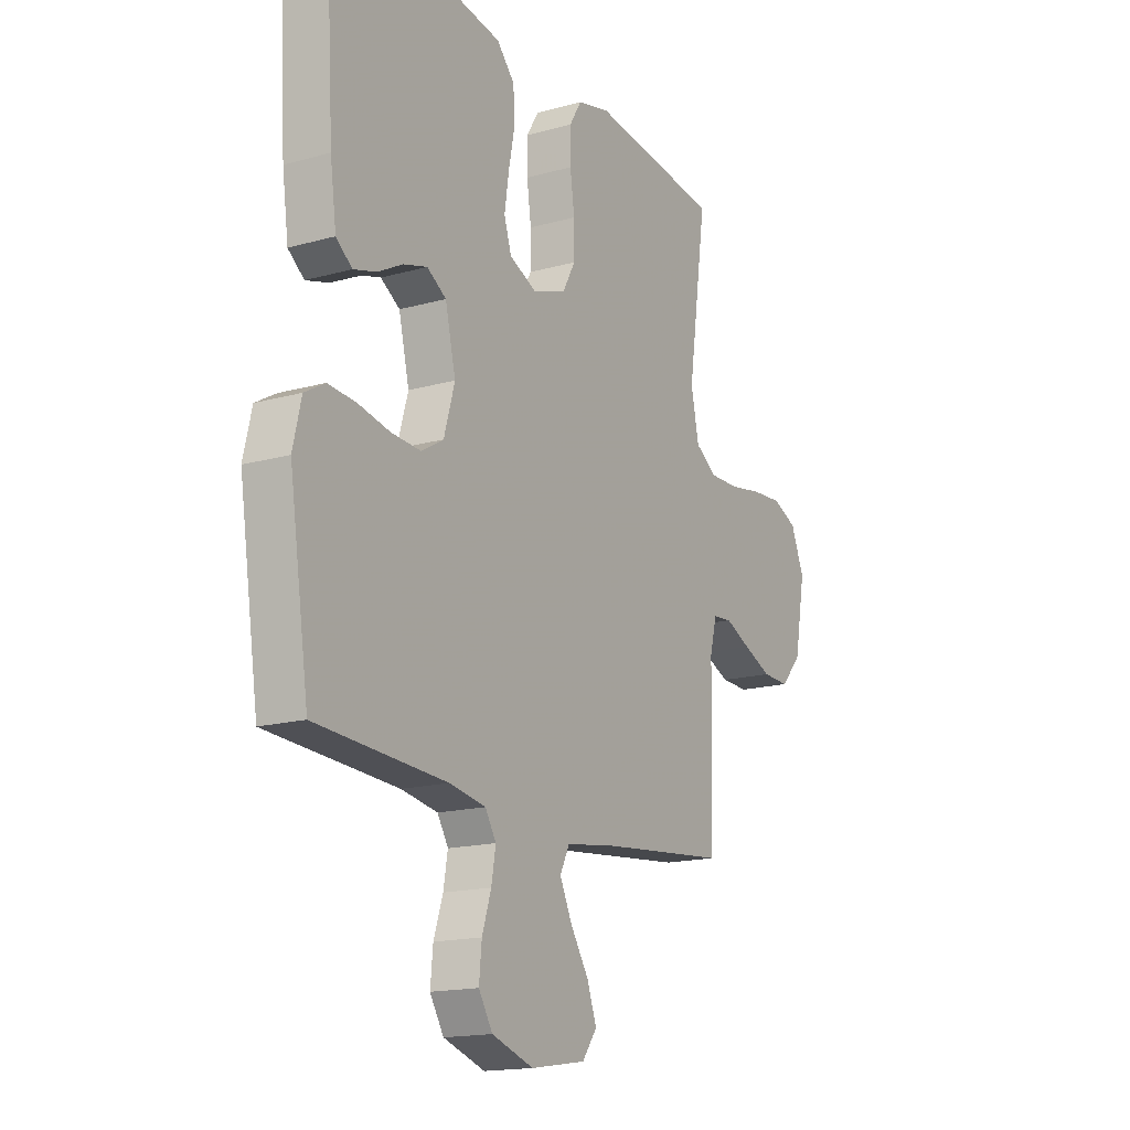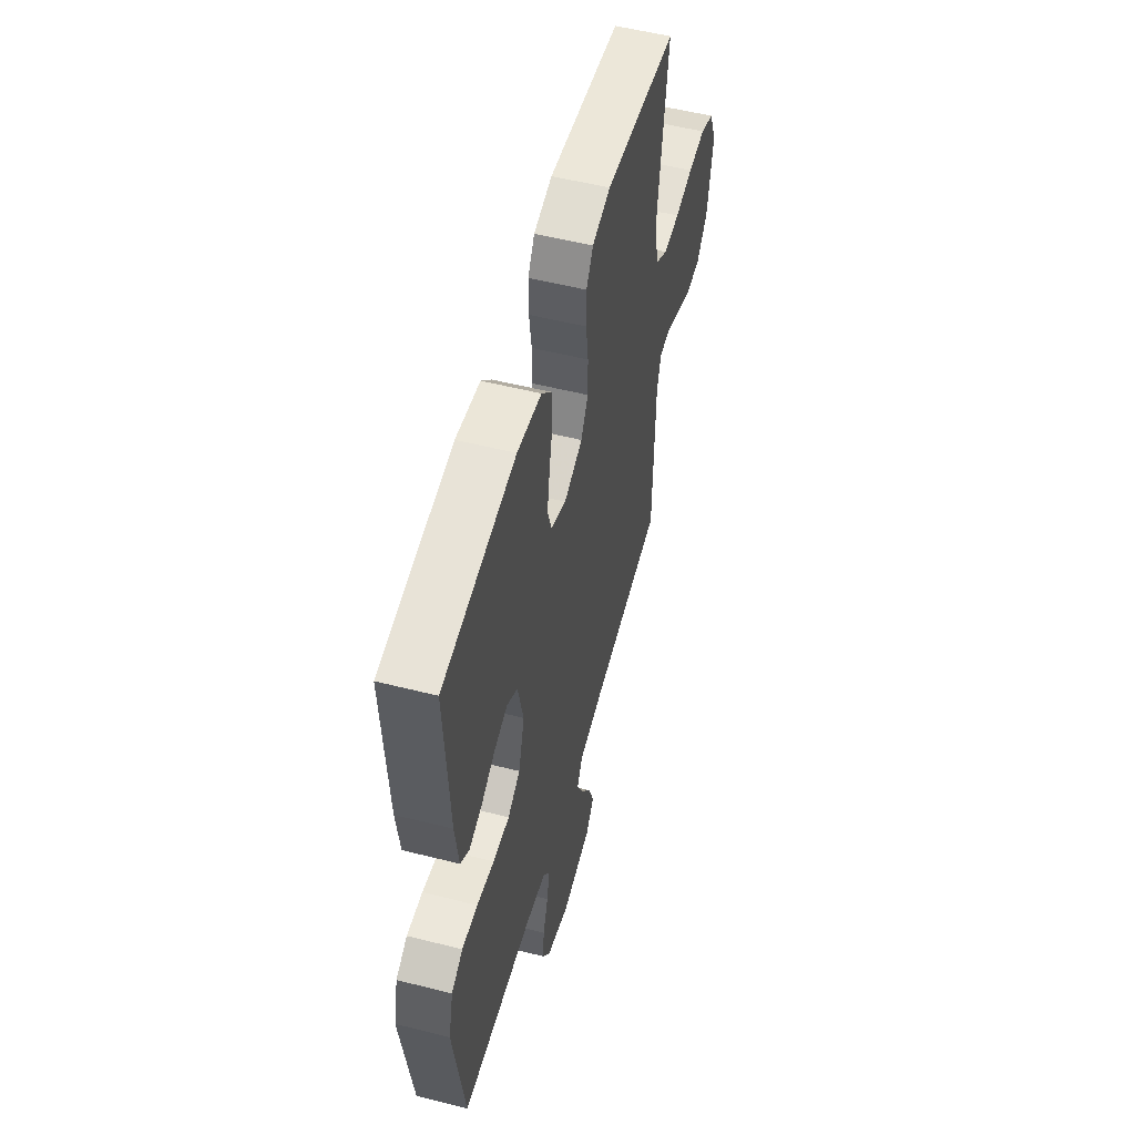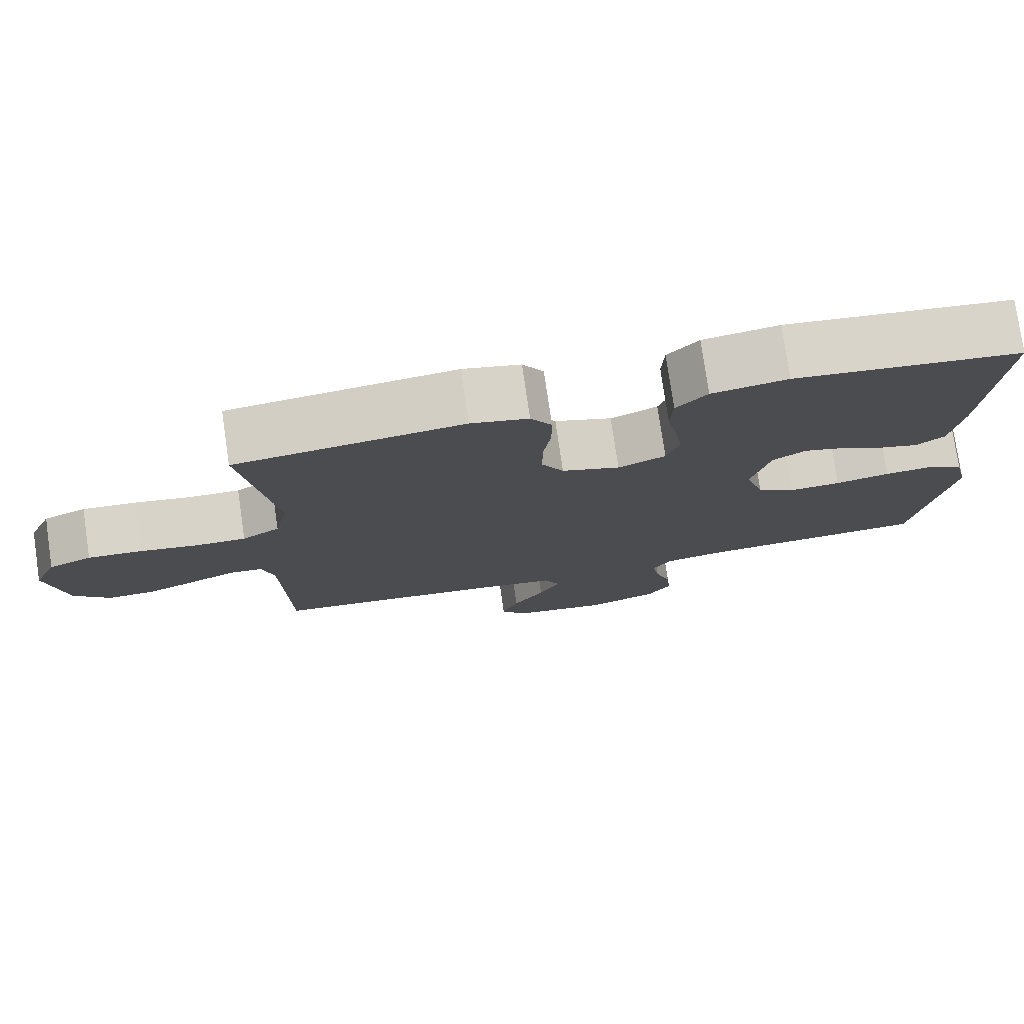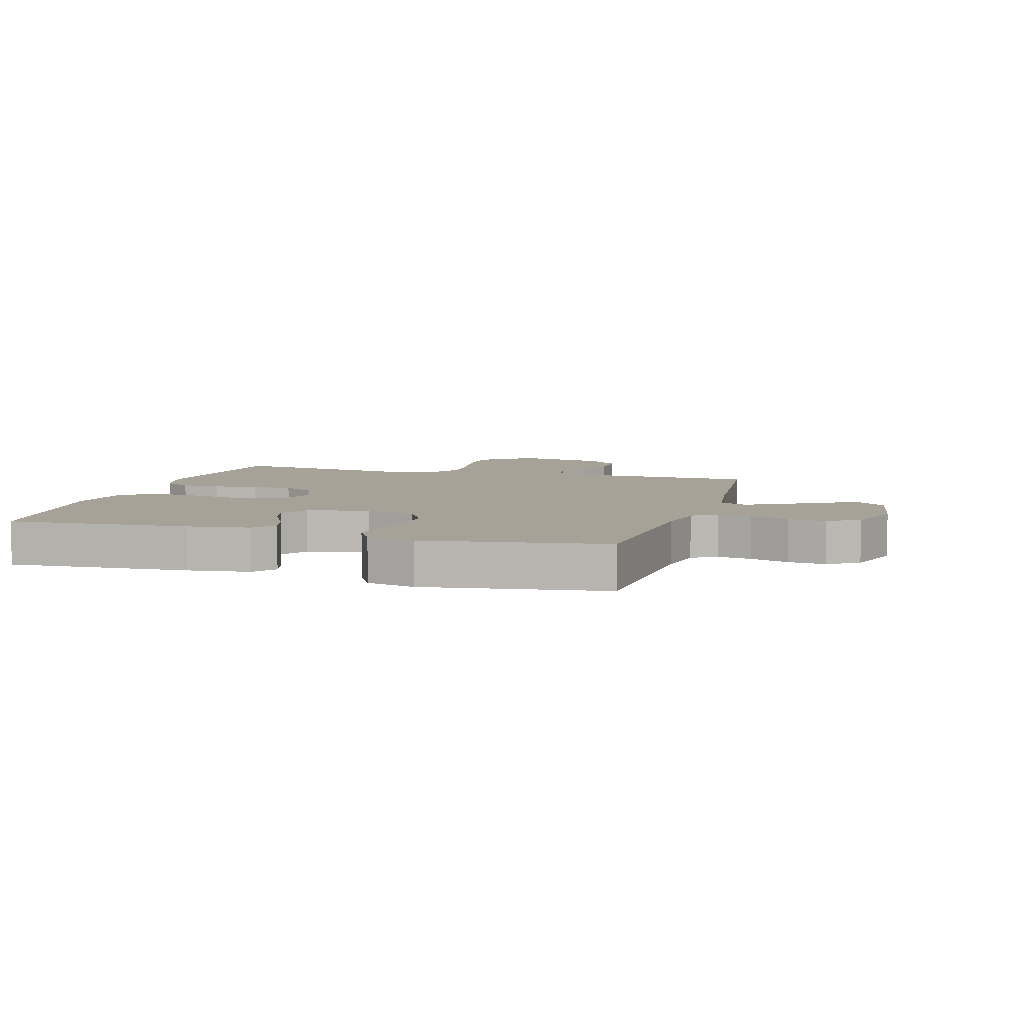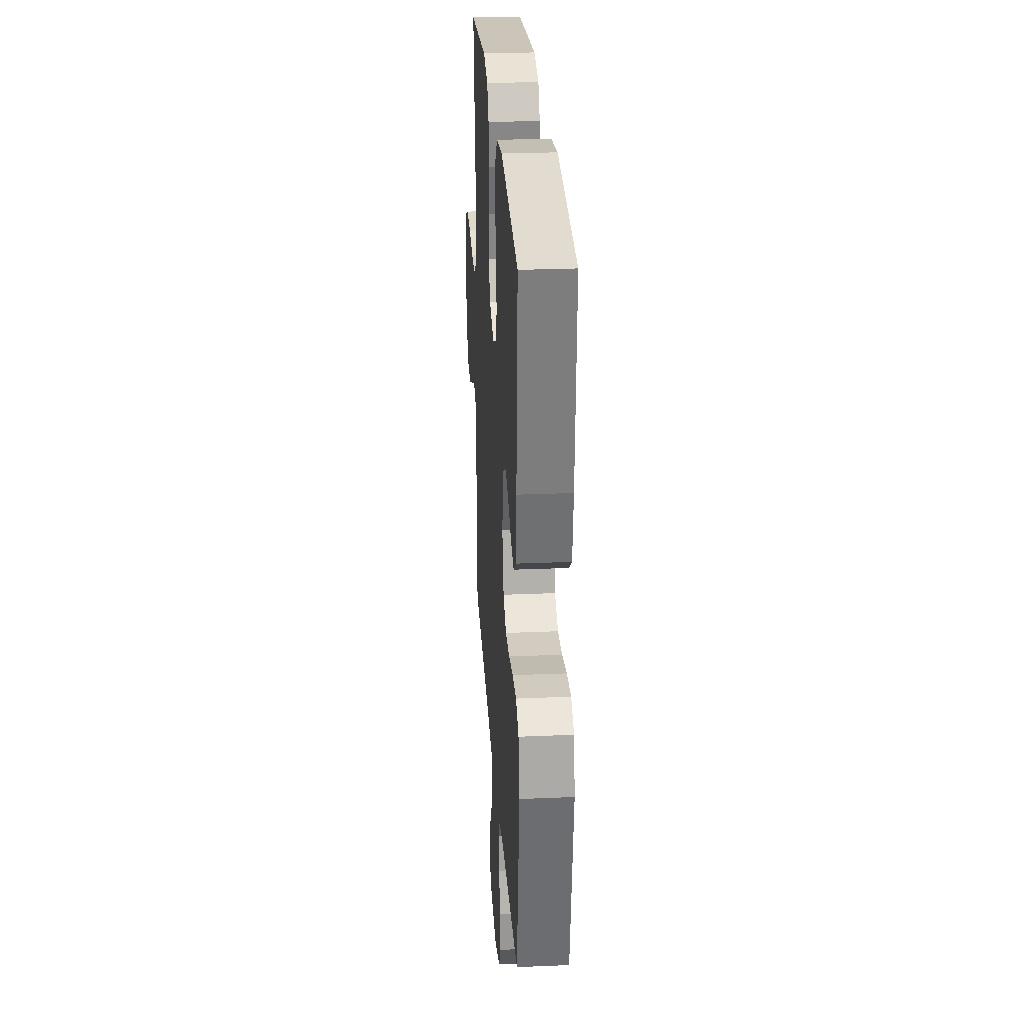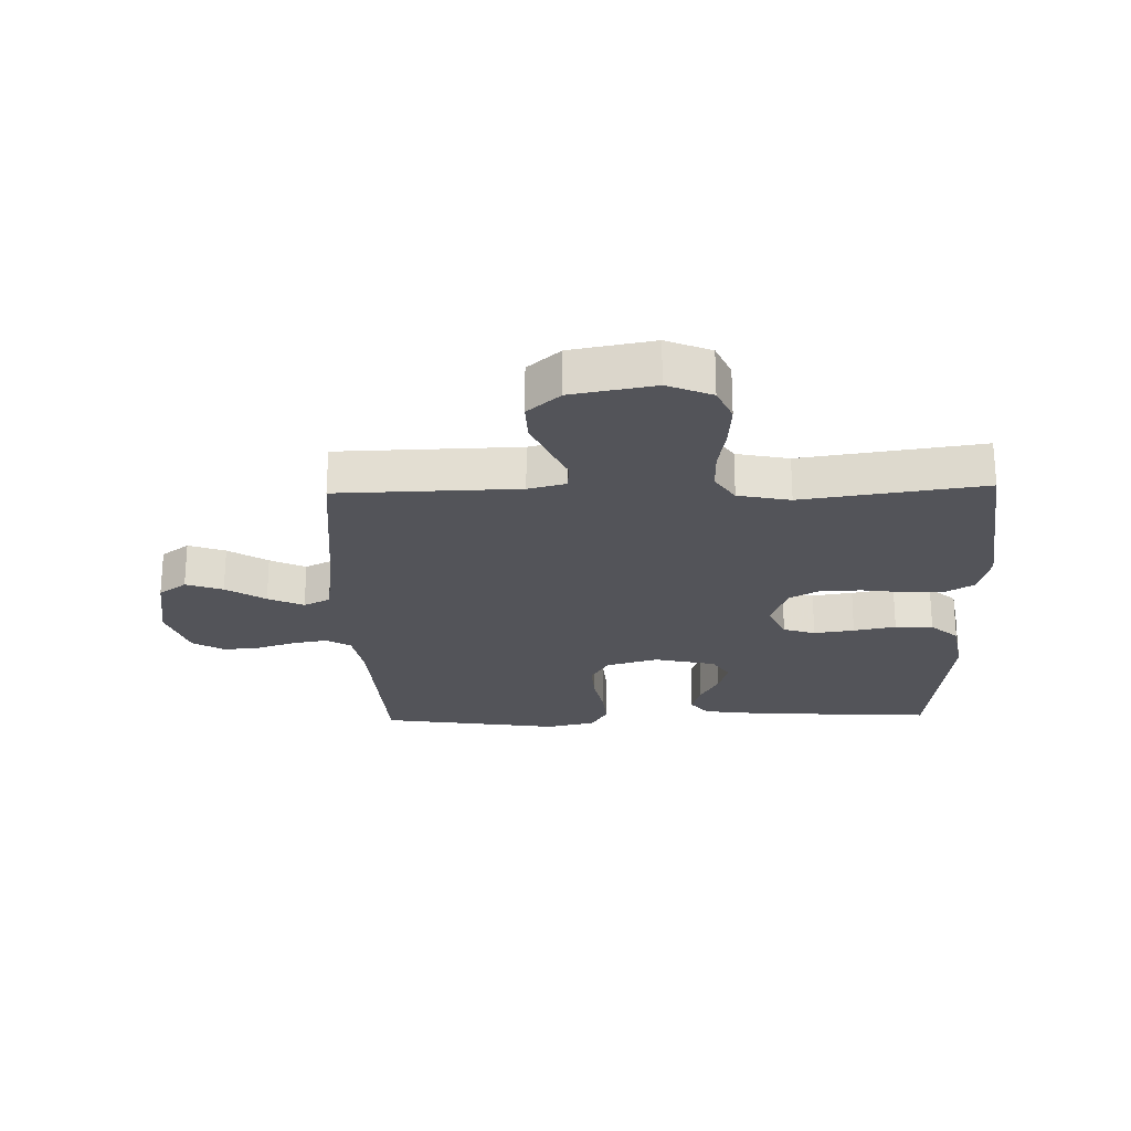
<metadata>
{"format":"obj","ext":"obj","renderer":"f3d","projection":"perspective","resolution":1024,"background":"white","views":[{"elev":-16.3,"azim":119.9,"up":"+Z"},{"elev":54.4,"azim":105.0,"up":"+Z"},{"elev":77.4,"azim":-8.3,"up":"+Z"},{"elev":6.6,"azim":106.3,"up":"+Y"},{"elev":27.7,"azim":86.3,"up":"+Z"},{"elev":-23.7,"azim":-88.4,"up":"+Y"}]}
</metadata>
<code>
v -0.5 0.07 0.5
v -0.2 0.07 0.538
v -0.124 0.07 0.52
v -0.096 0.07 0.474
v -0.096 0.07 0.409
v -0.106 0.07 0.337
v -0.106 0.07 0.27
v -0.077 0.07 0.217
v 0 0.07 0.19
v 0.063 0.07 0.218
v 0.08 0.07 0.271
v 0.07 0.07 0.338
v 0.056 0.07 0.408
v 0.059 0.07 0.471
v 0.1 0.07 0.517
v 0.2 0.07 0.534
v 0.5 0.07 0.5
v 0.482 0.07 0.2
v 0.468 0.07 0.097
v 0.431 0.07 0.068
v 0.379 0.07 0.083
v 0.321 0.07 0.114
v 0.266 0.07 0.13
v 0.222 0.07 0.102
v 0.198 0.07 0
v 0.223 0.07 -0.086
v 0.274 0.07 -0.116
v 0.342 0.07 -0.112
v 0.414 0.07 -0.097
v 0.479 0.07 -0.092
v 0.526 0.07 -0.119
v 0.545 0.07 -0.2
v 0.5 0.07 -0.5
v 0.2 0.07 -0.518
v 0.116 0.07 -0.533
v 0.091 0.07 -0.574
v 0.101 0.07 -0.631
v 0.122 0.07 -0.695
v 0.128 0.07 -0.757
v 0.096 0.07 -0.809
v 0 0.07 -0.841
v -0.127 0.07 -0.821
v -0.161 0.07 -0.775
v -0.139 0.07 -0.714
v -0.097 0.07 -0.649
v -0.069 0.07 -0.59
v -0.091 0.07 -0.546
v -0.2 0.07 -0.53
v -0.5 0.07 -0.5
v -0.507 0.07 -0.2
v -0.523 0.07 -0.138
v -0.567 0.07 -0.134
v -0.626 0.07 -0.161
v -0.692 0.07 -0.189
v -0.755 0.07 -0.191
v -0.803 0.07 -0.137
v -0.828 0.07 0
v -0.797 0.07 0.074
v -0.74 0.07 0.099
v -0.668 0.07 0.094
v -0.593 0.07 0.081
v -0.525 0.07 0.08
v -0.475 0.07 0.113
v -0.457 0.07 0.2
v -0.5 0 0.5
v -0.2 0 0.538
v -0.124 0 0.52
v -0.096 0 0.474
v -0.096 0 0.409
v -0.106 0 0.337
v -0.106 0 0.27
v -0.077 0 0.217
v 0 0 0.19
v 0.063 0 0.218
v 0.08 0 0.271
v 0.07 0 0.338
v 0.056 0 0.408
v 0.059 0 0.471
v 0.1 0 0.517
v 0.2 0 0.534
v 0.5 0 0.5
v 0.482 0 0.2
v 0.468 0 0.097
v 0.431 0 0.068
v 0.379 0 0.083
v 0.321 0 0.114
v 0.266 0 0.13
v 0.222 0 0.102
v 0.198 0 0
v 0.223 0 -0.086
v 0.274 0 -0.116
v 0.342 0 -0.112
v 0.414 0 -0.097
v 0.479 0 -0.092
v 0.526 0 -0.119
v 0.545 0 -0.2
v 0.5 0 -0.5
v 0.2 0 -0.518
v 0.116 0 -0.533
v 0.091 0 -0.574
v 0.101 0 -0.631
v 0.122 0 -0.695
v 0.128 0 -0.757
v 0.096 0 -0.809
v 0 0 -0.841
v -0.127 0 -0.821
v -0.161 0 -0.775
v -0.139 0 -0.714
v -0.097 0 -0.649
v -0.069 0 -0.59
v -0.091 0 -0.546
v -0.2 0 -0.53
v -0.5 0 -0.5
v -0.507 0 -0.2
v -0.523 0 -0.138
v -0.567 0 -0.134
v -0.626 0 -0.161
v -0.692 0 -0.189
v -0.755 0 -0.191
v -0.803 0 -0.137
v -0.828 0 0
v -0.797 0 0.074
v -0.74 0 0.099
v -0.668 0 0.094
v -0.593 0 0.081
v -0.525 0 0.08
v -0.475 0 0.113
v -0.457 0 0.2
f 58 59 60 61
f 58 61 62
f 57 58 62
f 56 57 62
f 55 56 62 63
f 52 53 54 55
f 48 49 50
f 47 48 50 51
f 42 43 44 45
f 42 45 46
f 41 42 46
f 40 41 46
f 37 38 39 40
f 36 37 40 46
f 35 36 46 47
f 31 32 33 34
f 28 29 30 31
f 27 28 31 34
f 26 27 34 35
f 19 20 21 22
f 19 22 23
f 18 19 23
f 17 18 23
f 16 17 23 24
f 12 13 14 15
f 11 12 15 16
f 10 11 16 24
f 3 4 5 6
f 3 6 7
f 64 1 2 3
f 63 64 3 7
f 52 55 63 7
f 26 35 47 51
f 25 26 51 52
f 9 10 24 25
f 8 9 25 52
f 7 8 52
f 125 124 123 122
f 126 125 122
f 126 122 121
f 126 121 120
f 127 126 120 119
f 119 118 117 116
f 114 113 112
f 115 114 112 111
f 109 108 107 106
f 110 109 106
f 110 106 105
f 110 105 104
f 104 103 102 101
f 110 104 101 100
f 111 110 100 99
f 98 97 96 95
f 95 94 93 92
f 98 95 92 91
f 99 98 91 90
f 86 85 84 83
f 87 86 83
f 87 83 82
f 87 82 81
f 88 87 81 80
f 79 78 77 76
f 80 79 76 75
f 88 80 75 74
f 70 69 68 67
f 71 70 67
f 67 66 65 128
f 71 67 128 127
f 71 127 119 116
f 115 111 99 90
f 116 115 90 89
f 89 88 74 73
f 116 89 73 72
f 116 72 71
f 1 65 66 2
f 2 66 67 3
f 3 67 68 4
f 4 68 69 5
f 5 69 70 6
f 6 70 71 7
f 7 71 72 8
f 8 72 73 9
f 9 73 74 10
f 10 74 75 11
f 11 75 76 12
f 12 76 77 13
f 13 77 78 14
f 14 78 79 15
f 15 79 80 16
f 16 80 81 17
f 17 81 82 18
f 18 82 83 19
f 19 83 84 20
f 20 84 85 21
f 21 85 86 22
f 22 86 87 23
f 23 87 88 24
f 24 88 89 25
f 25 89 90 26
f 26 90 91 27
f 27 91 92 28
f 28 92 93 29
f 29 93 94 30
f 30 94 95 31
f 31 95 96 32
f 32 96 97 33
f 33 97 98 34
f 34 98 99 35
f 35 99 100 36
f 36 100 101 37
f 37 101 102 38
f 38 102 103 39
f 39 103 104 40
f 40 104 105 41
f 41 105 106 42
f 42 106 107 43
f 43 107 108 44
f 44 108 109 45
f 45 109 110 46
f 46 110 111 47
f 47 111 112 48
f 48 112 113 49
f 49 113 114 50
f 50 114 115 51
f 51 115 116 52
f 52 116 117 53
f 53 117 118 54
f 54 118 119 55
f 55 119 120 56
f 56 120 121 57
f 57 121 122 58
f 58 122 123 59
f 59 123 124 60
f 60 124 125 61
f 61 125 126 62
f 62 126 127 63
f 63 127 128 64
f 64 128 65 1

</code>
